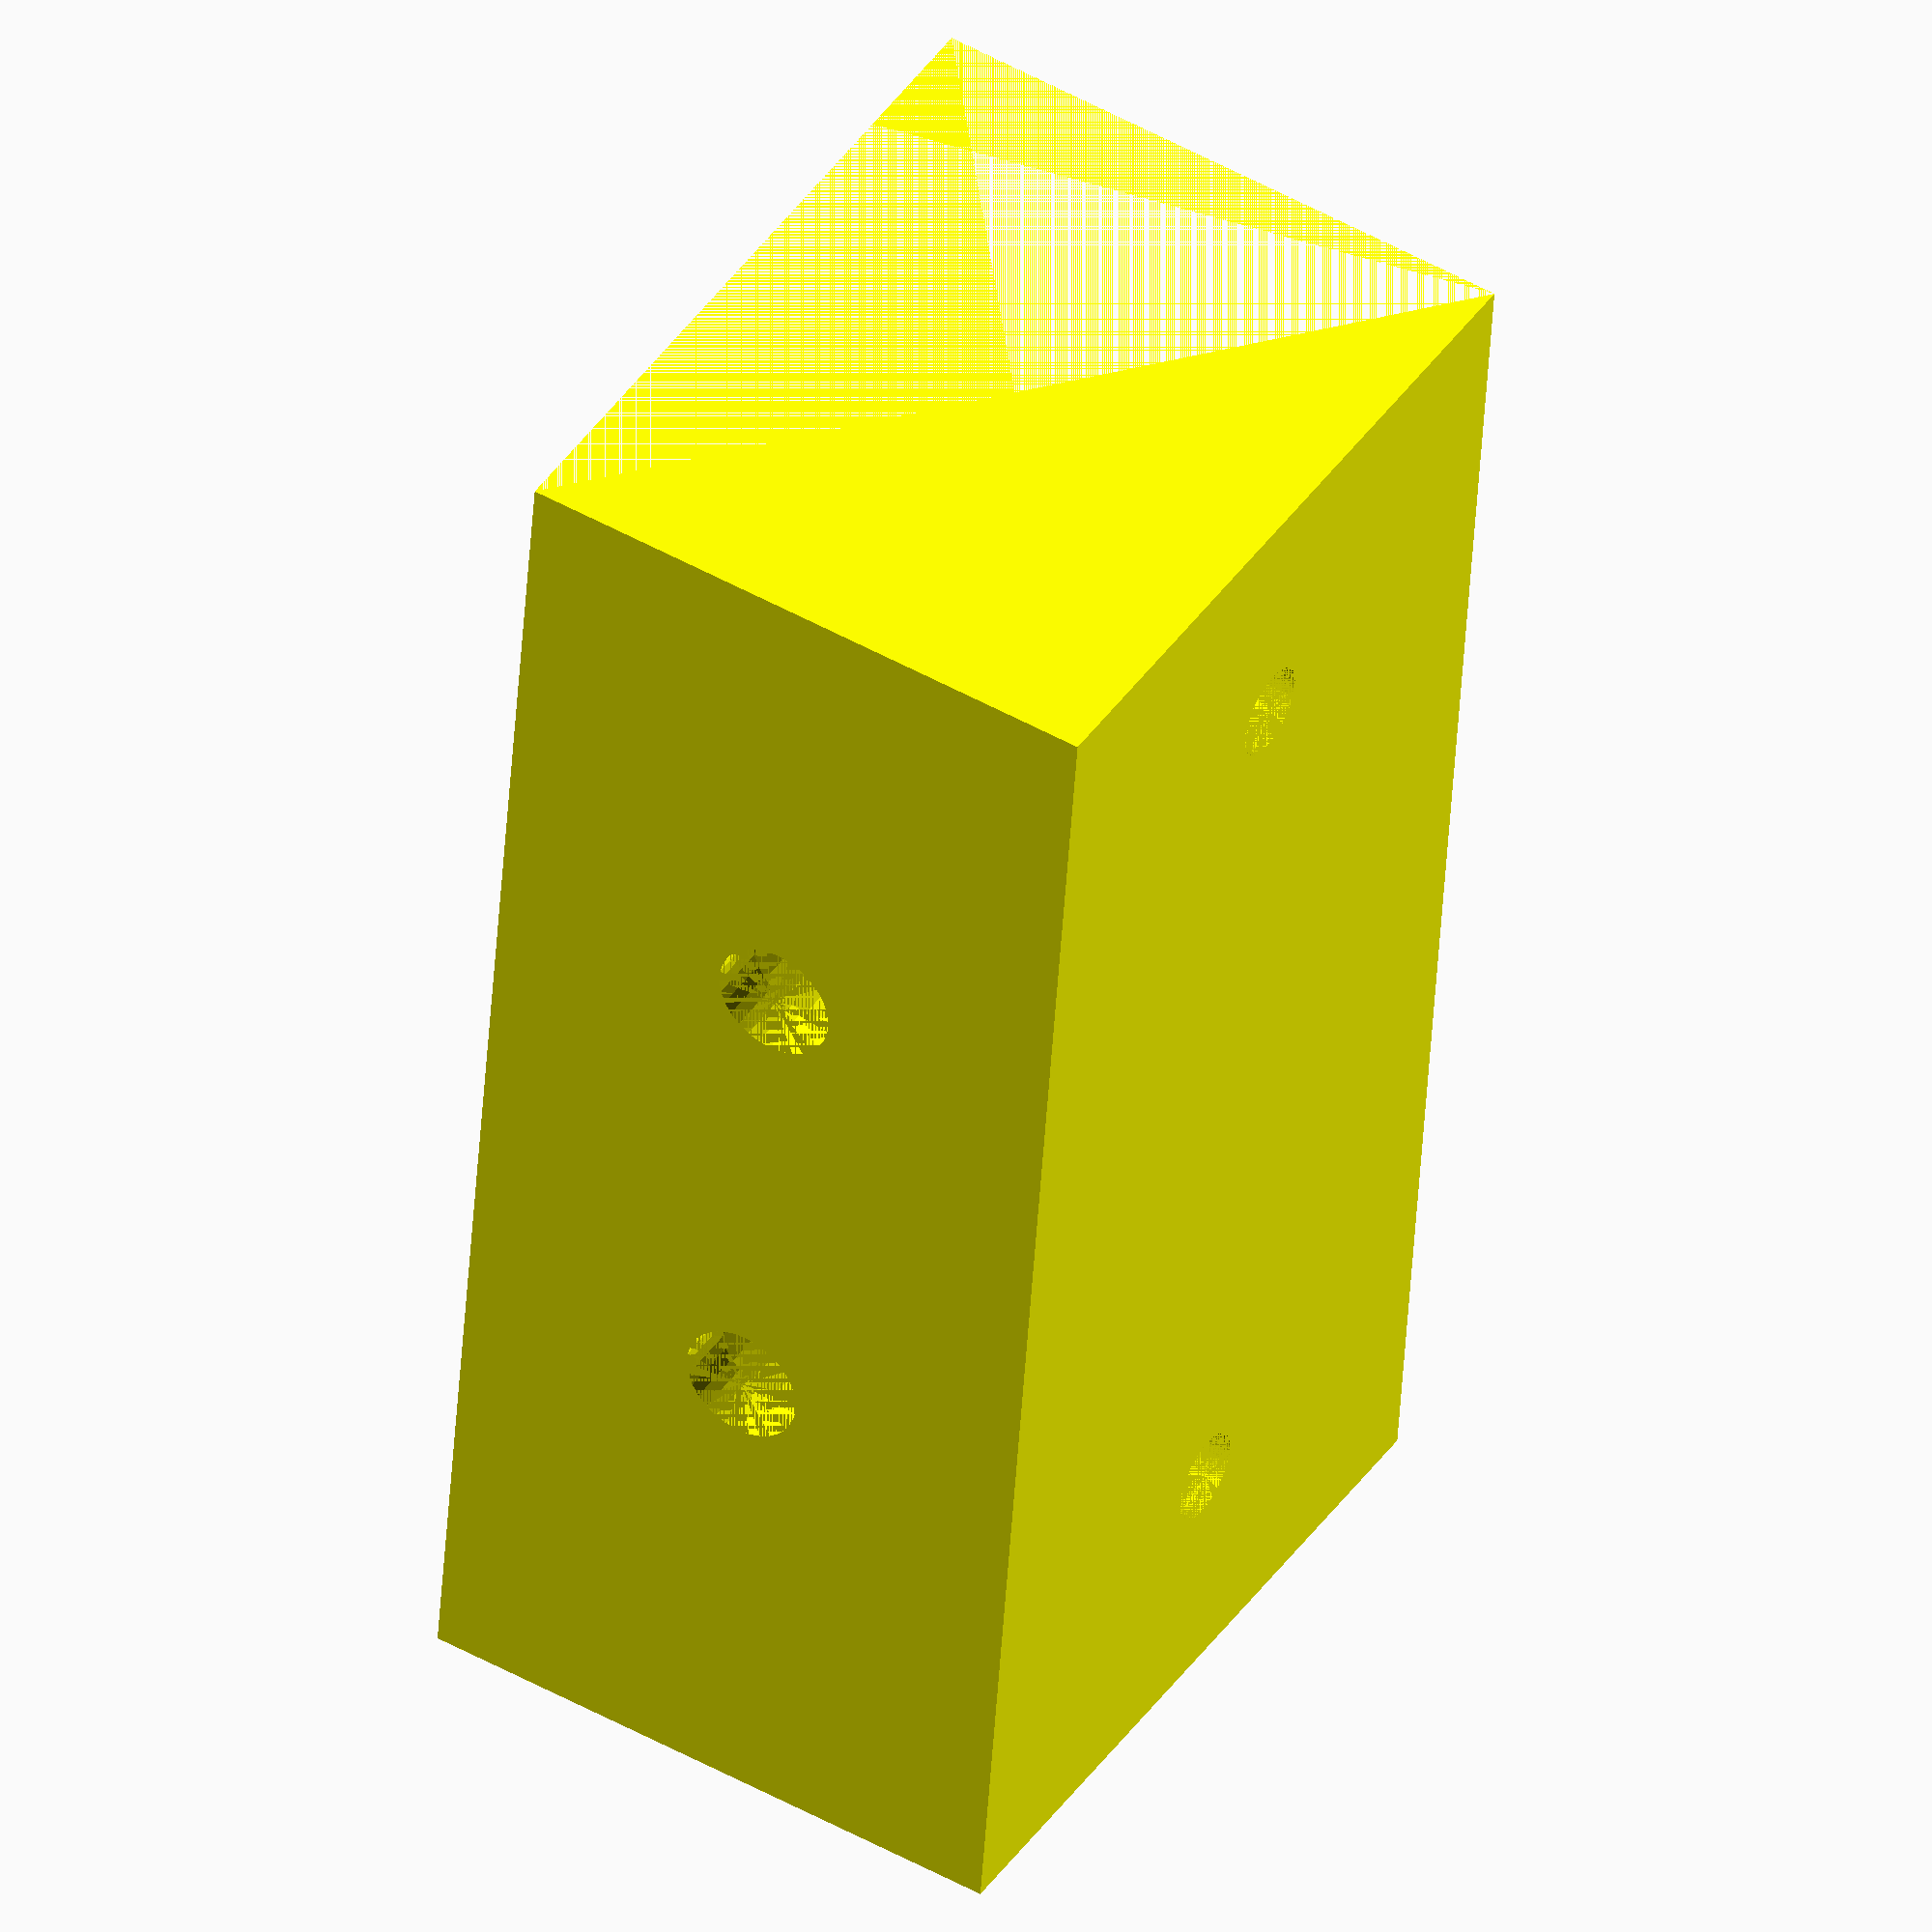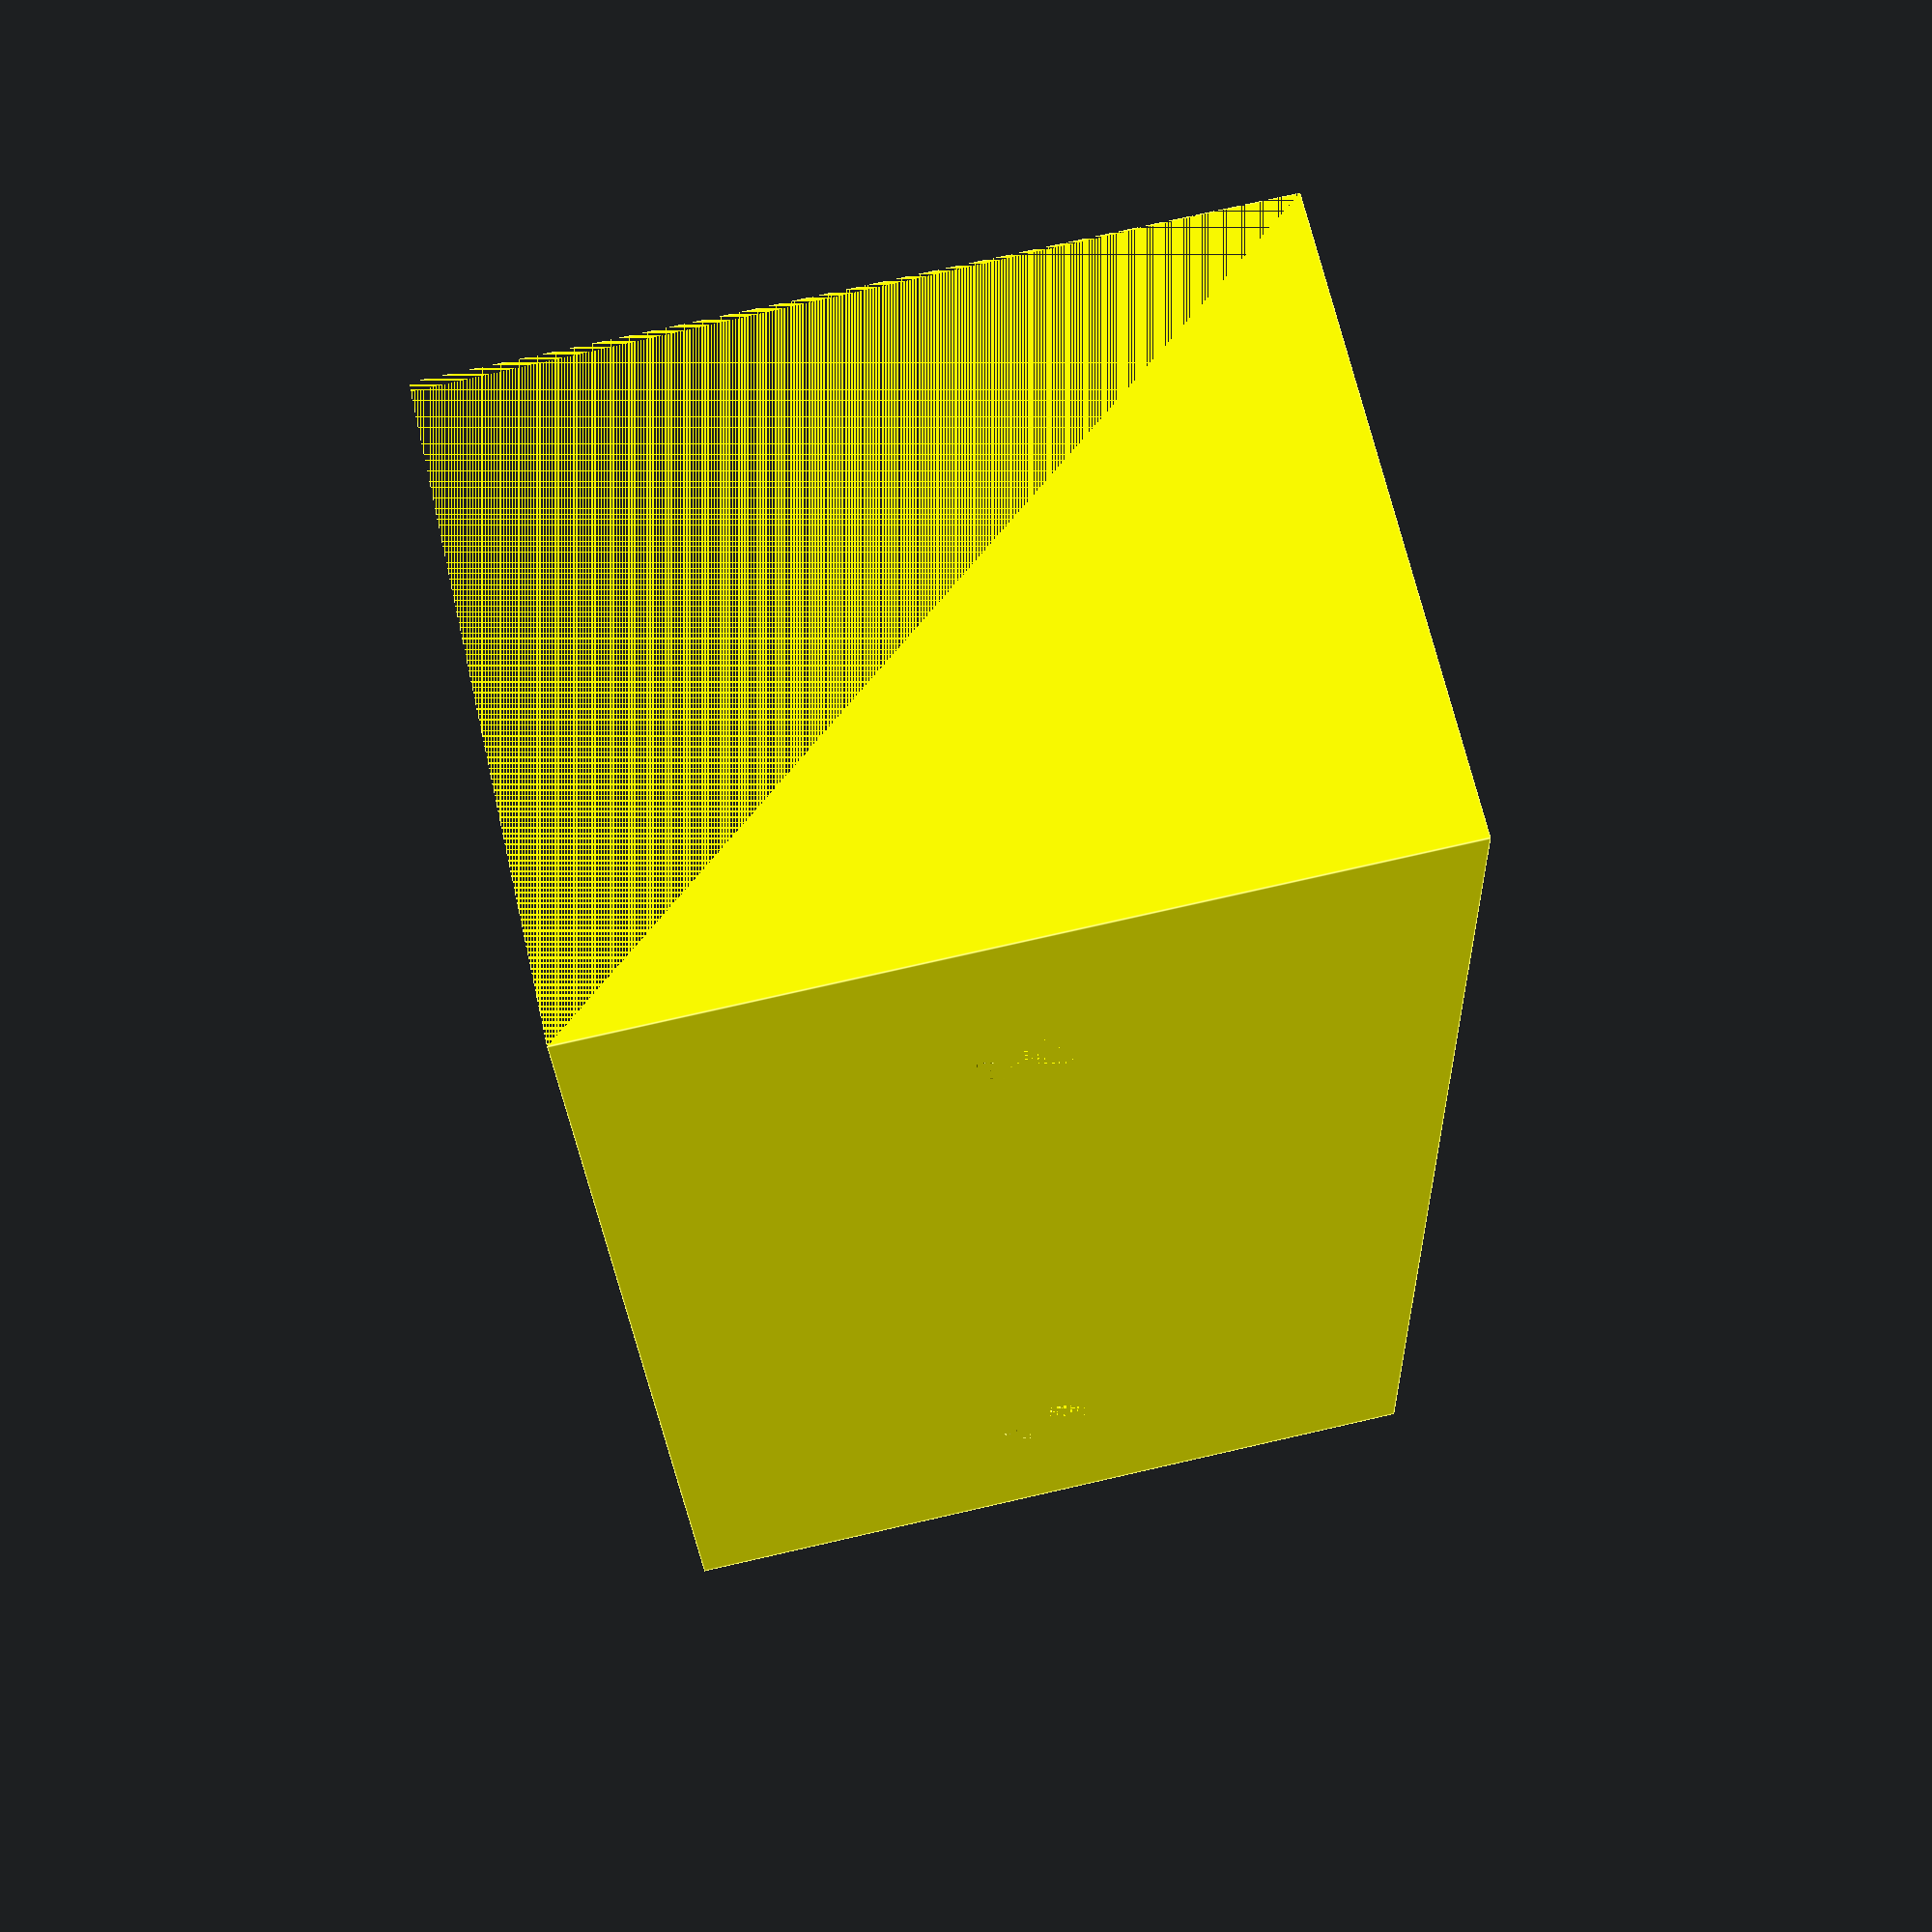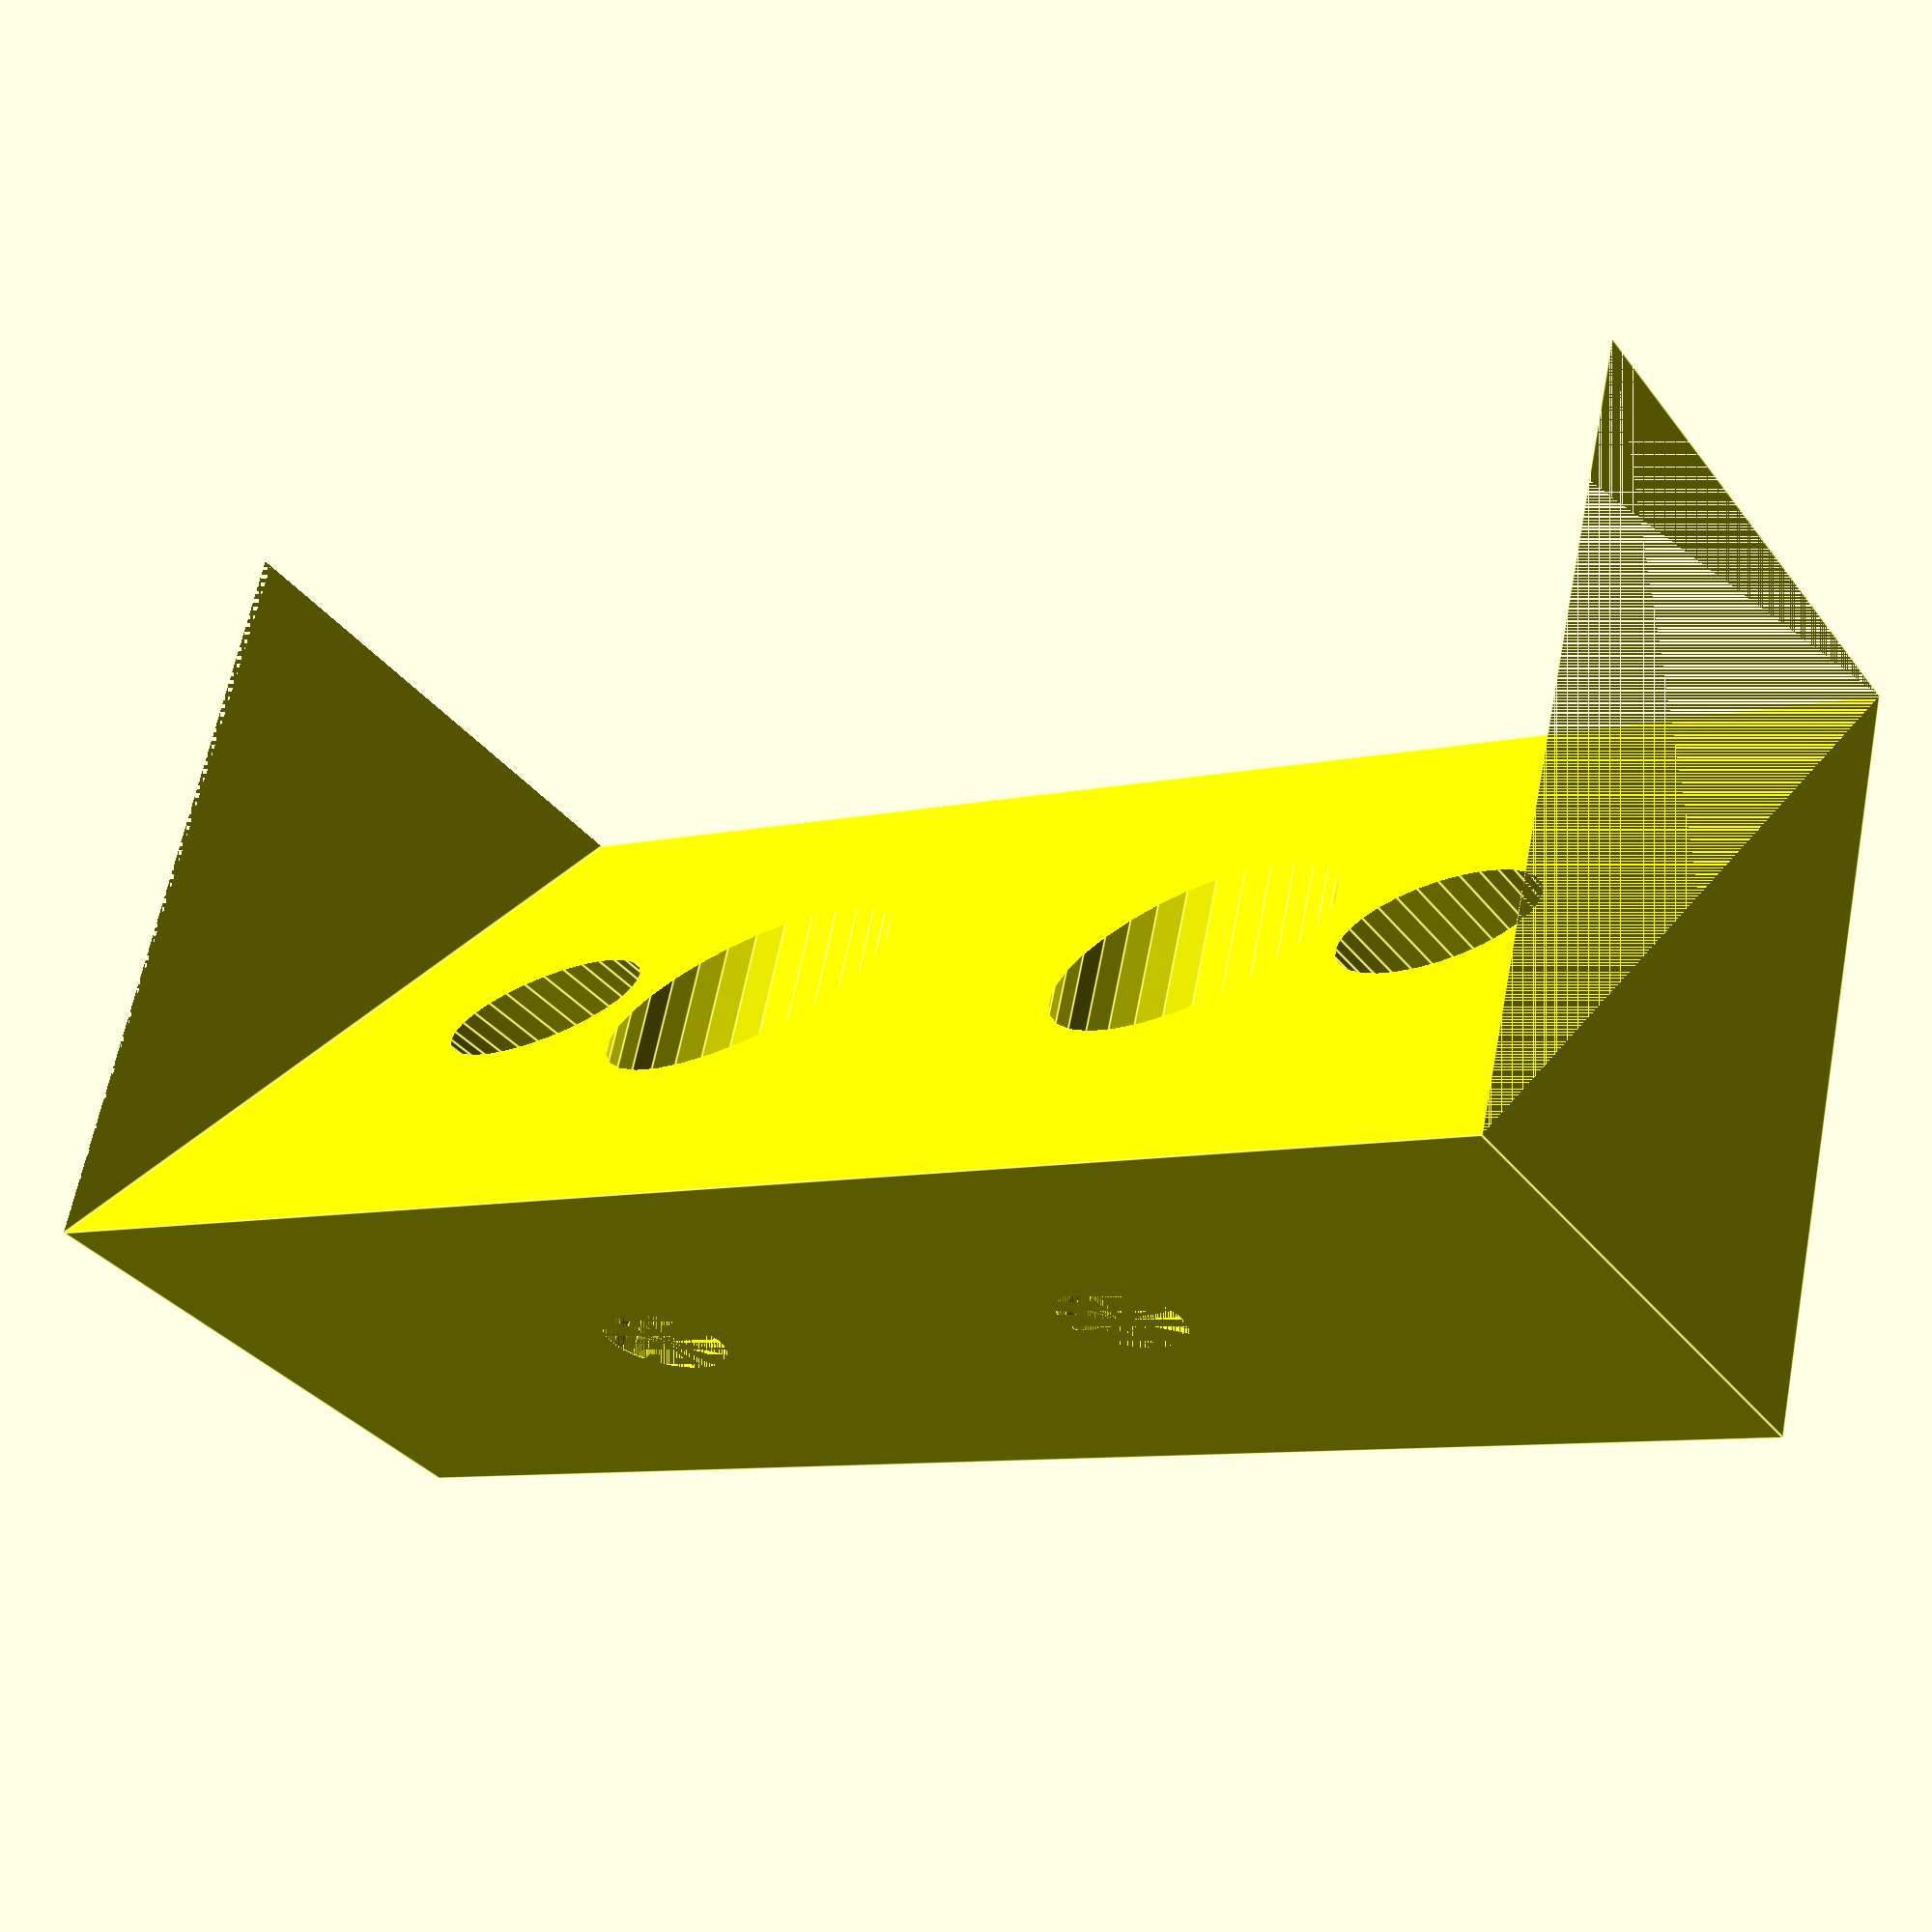
<openscad>
//Customizable square by Trinner. Downloaded from Thingiverse.
//Version 0.9

// Open this file with OpenScad software (free and open-source)
// http://www.openscad.org/downloads.html
// Choose your parameters in the SETTINGS section
// Press F5 to compile and see the resulting hook
// Check your square in the preview window
// If OK, press F6 to render
// Go to : File => Export => Export as STL : choose filename and location
// Save the STL file of your customized square

//SETTINGS

//Dimensions
w = 20;
l = 50;
h = 25;

//Screw Diameter spacing
Dw=8; //Head Diameter w side. 0 to remove screws
dw=4; //Thread diameter w side. 0 to remove screws
Dh=6; //Head Diameter h side. 0 to remove screws
dh=3; //Head Diameter h side. 0 to remove screws

//Thickness from screw head to thing end
a=2;

//Color
color("YELLOW")

//Perfil
difference() {

$fn=20;

difference(){cube ([l,w,h]);
rotate ([atan(h/w),0,0])
cube ([l,sqrt((h*h)+(w*w)),h]);
};

//Screws xy (width)
translate ([l*(1/3),w*0.5, 0])
tornillo(Dw,dw);
translate ([l*(2/3),w*0.5, 0])
tornillo(Dw,dw);
//Screws xz (heigth)
rotate ([90,0,0])
translate ([l*(1/6),h*0.5, -w])
tornillo(Dh, dh);
rotate ([90,0,0])
translate ([l*(5/6),h*0.5, -w])
tornillo(Dh, dh);
}

module tornillo (D,d){
//Rosca
cylinder (h=h,r1=d/2, r2=d/2, $fn=30);
//Cabeza
translate ([0,0,a])
cylinder (h=h,r1=D/2, r2=D/2, $fn=30);
}

//Warning messages

if (a<0.4)
    echo (" WARNING : Thickness under the screw head seems too low. Your printer may not probably be able to print this ");
</openscad>
<views>
elev=318.2 azim=265.9 roll=211.5 proj=o view=solid
elev=284.8 azim=82.0 roll=77.1 proj=p view=edges
elev=115.9 azim=31.5 roll=348.9 proj=p view=edges
</views>
